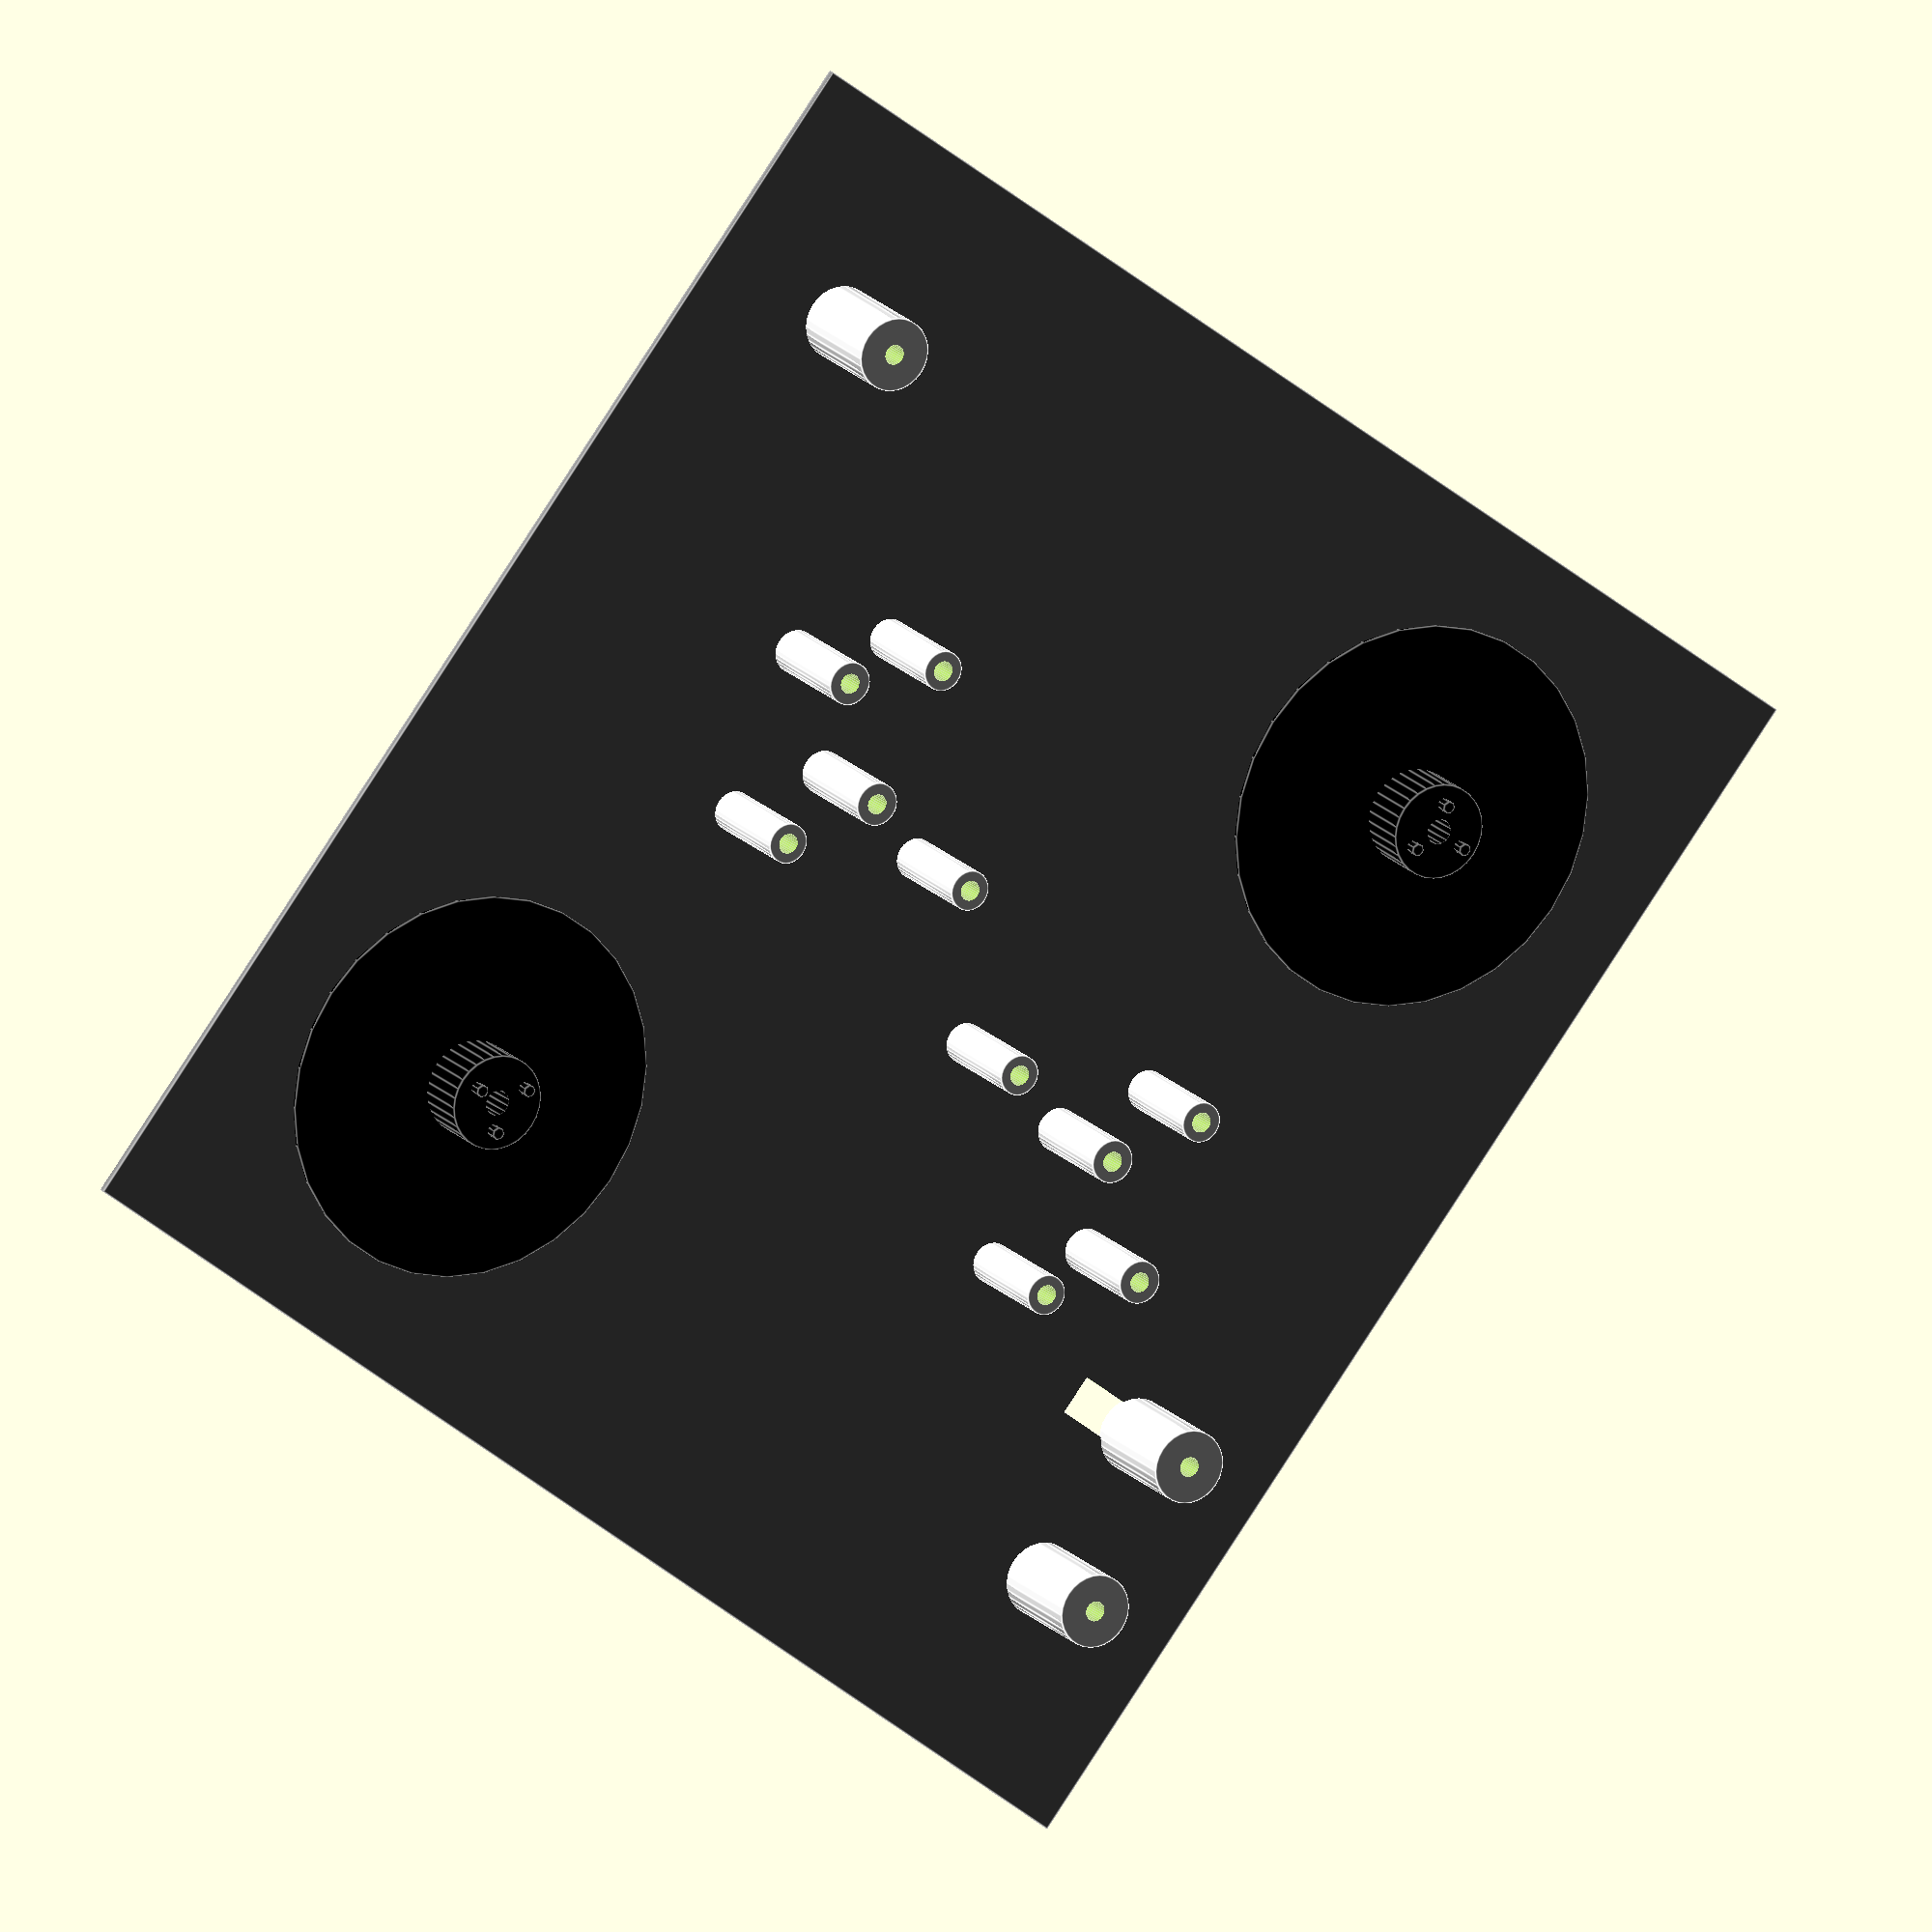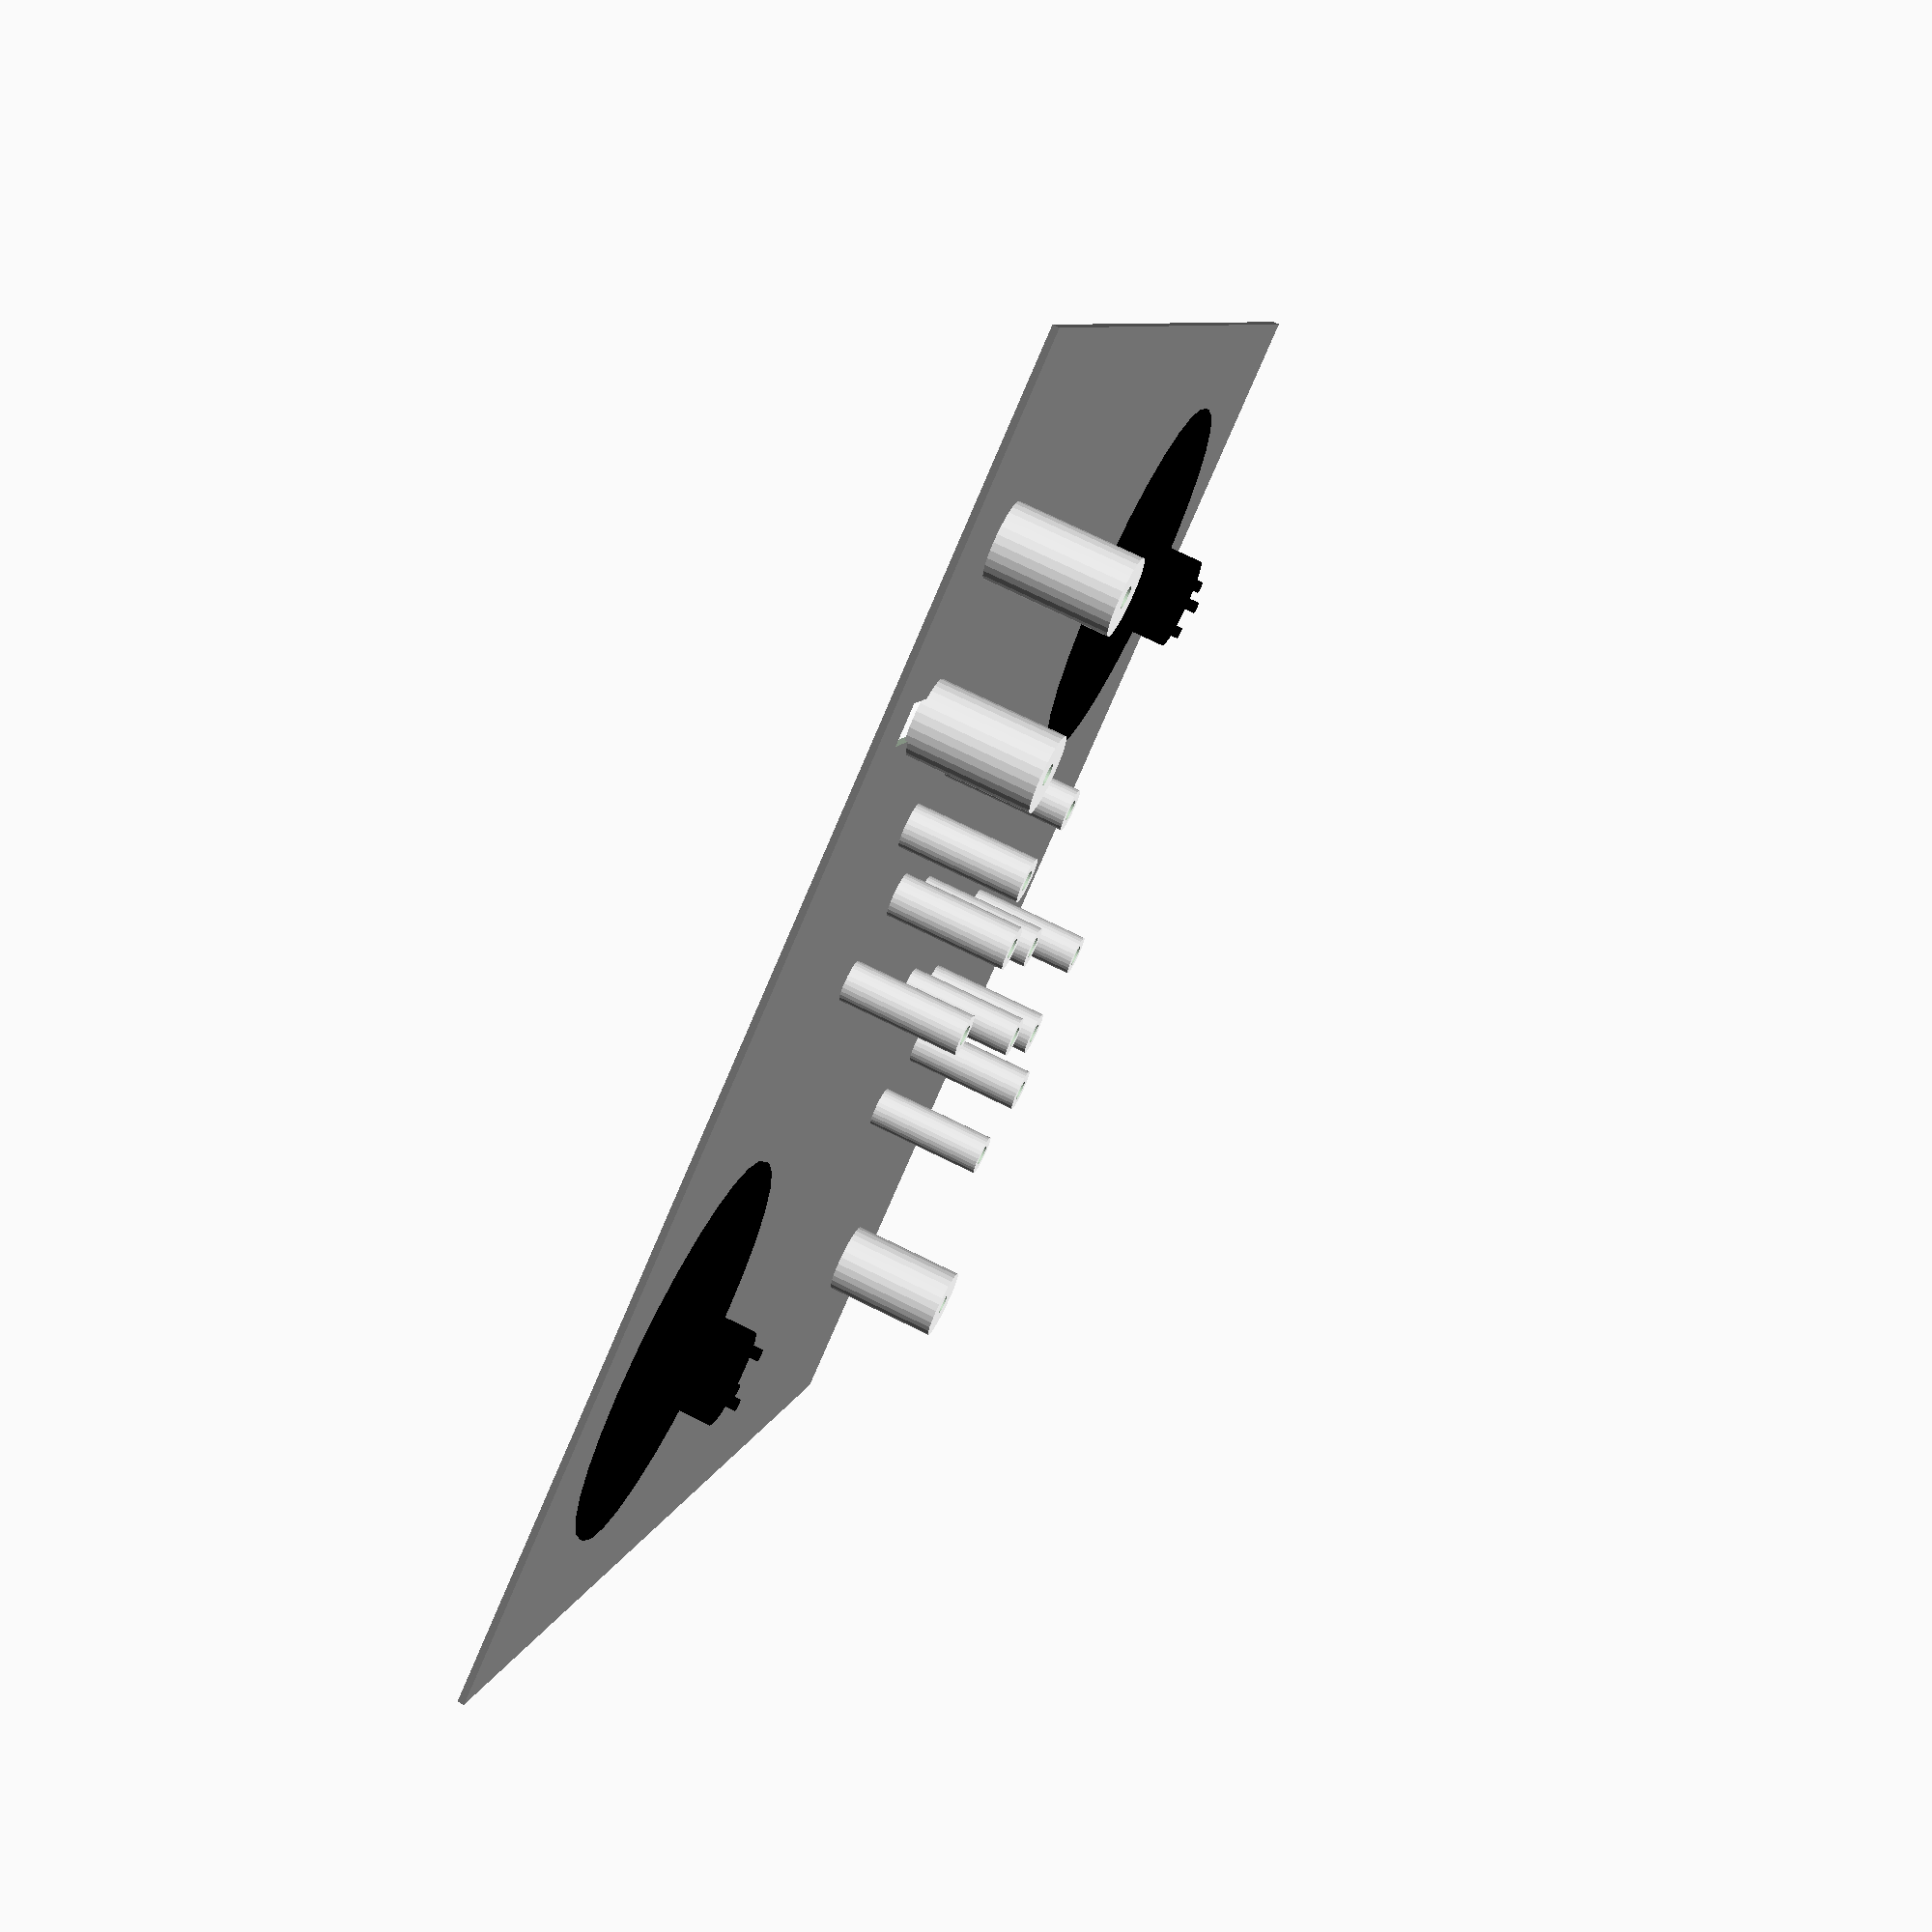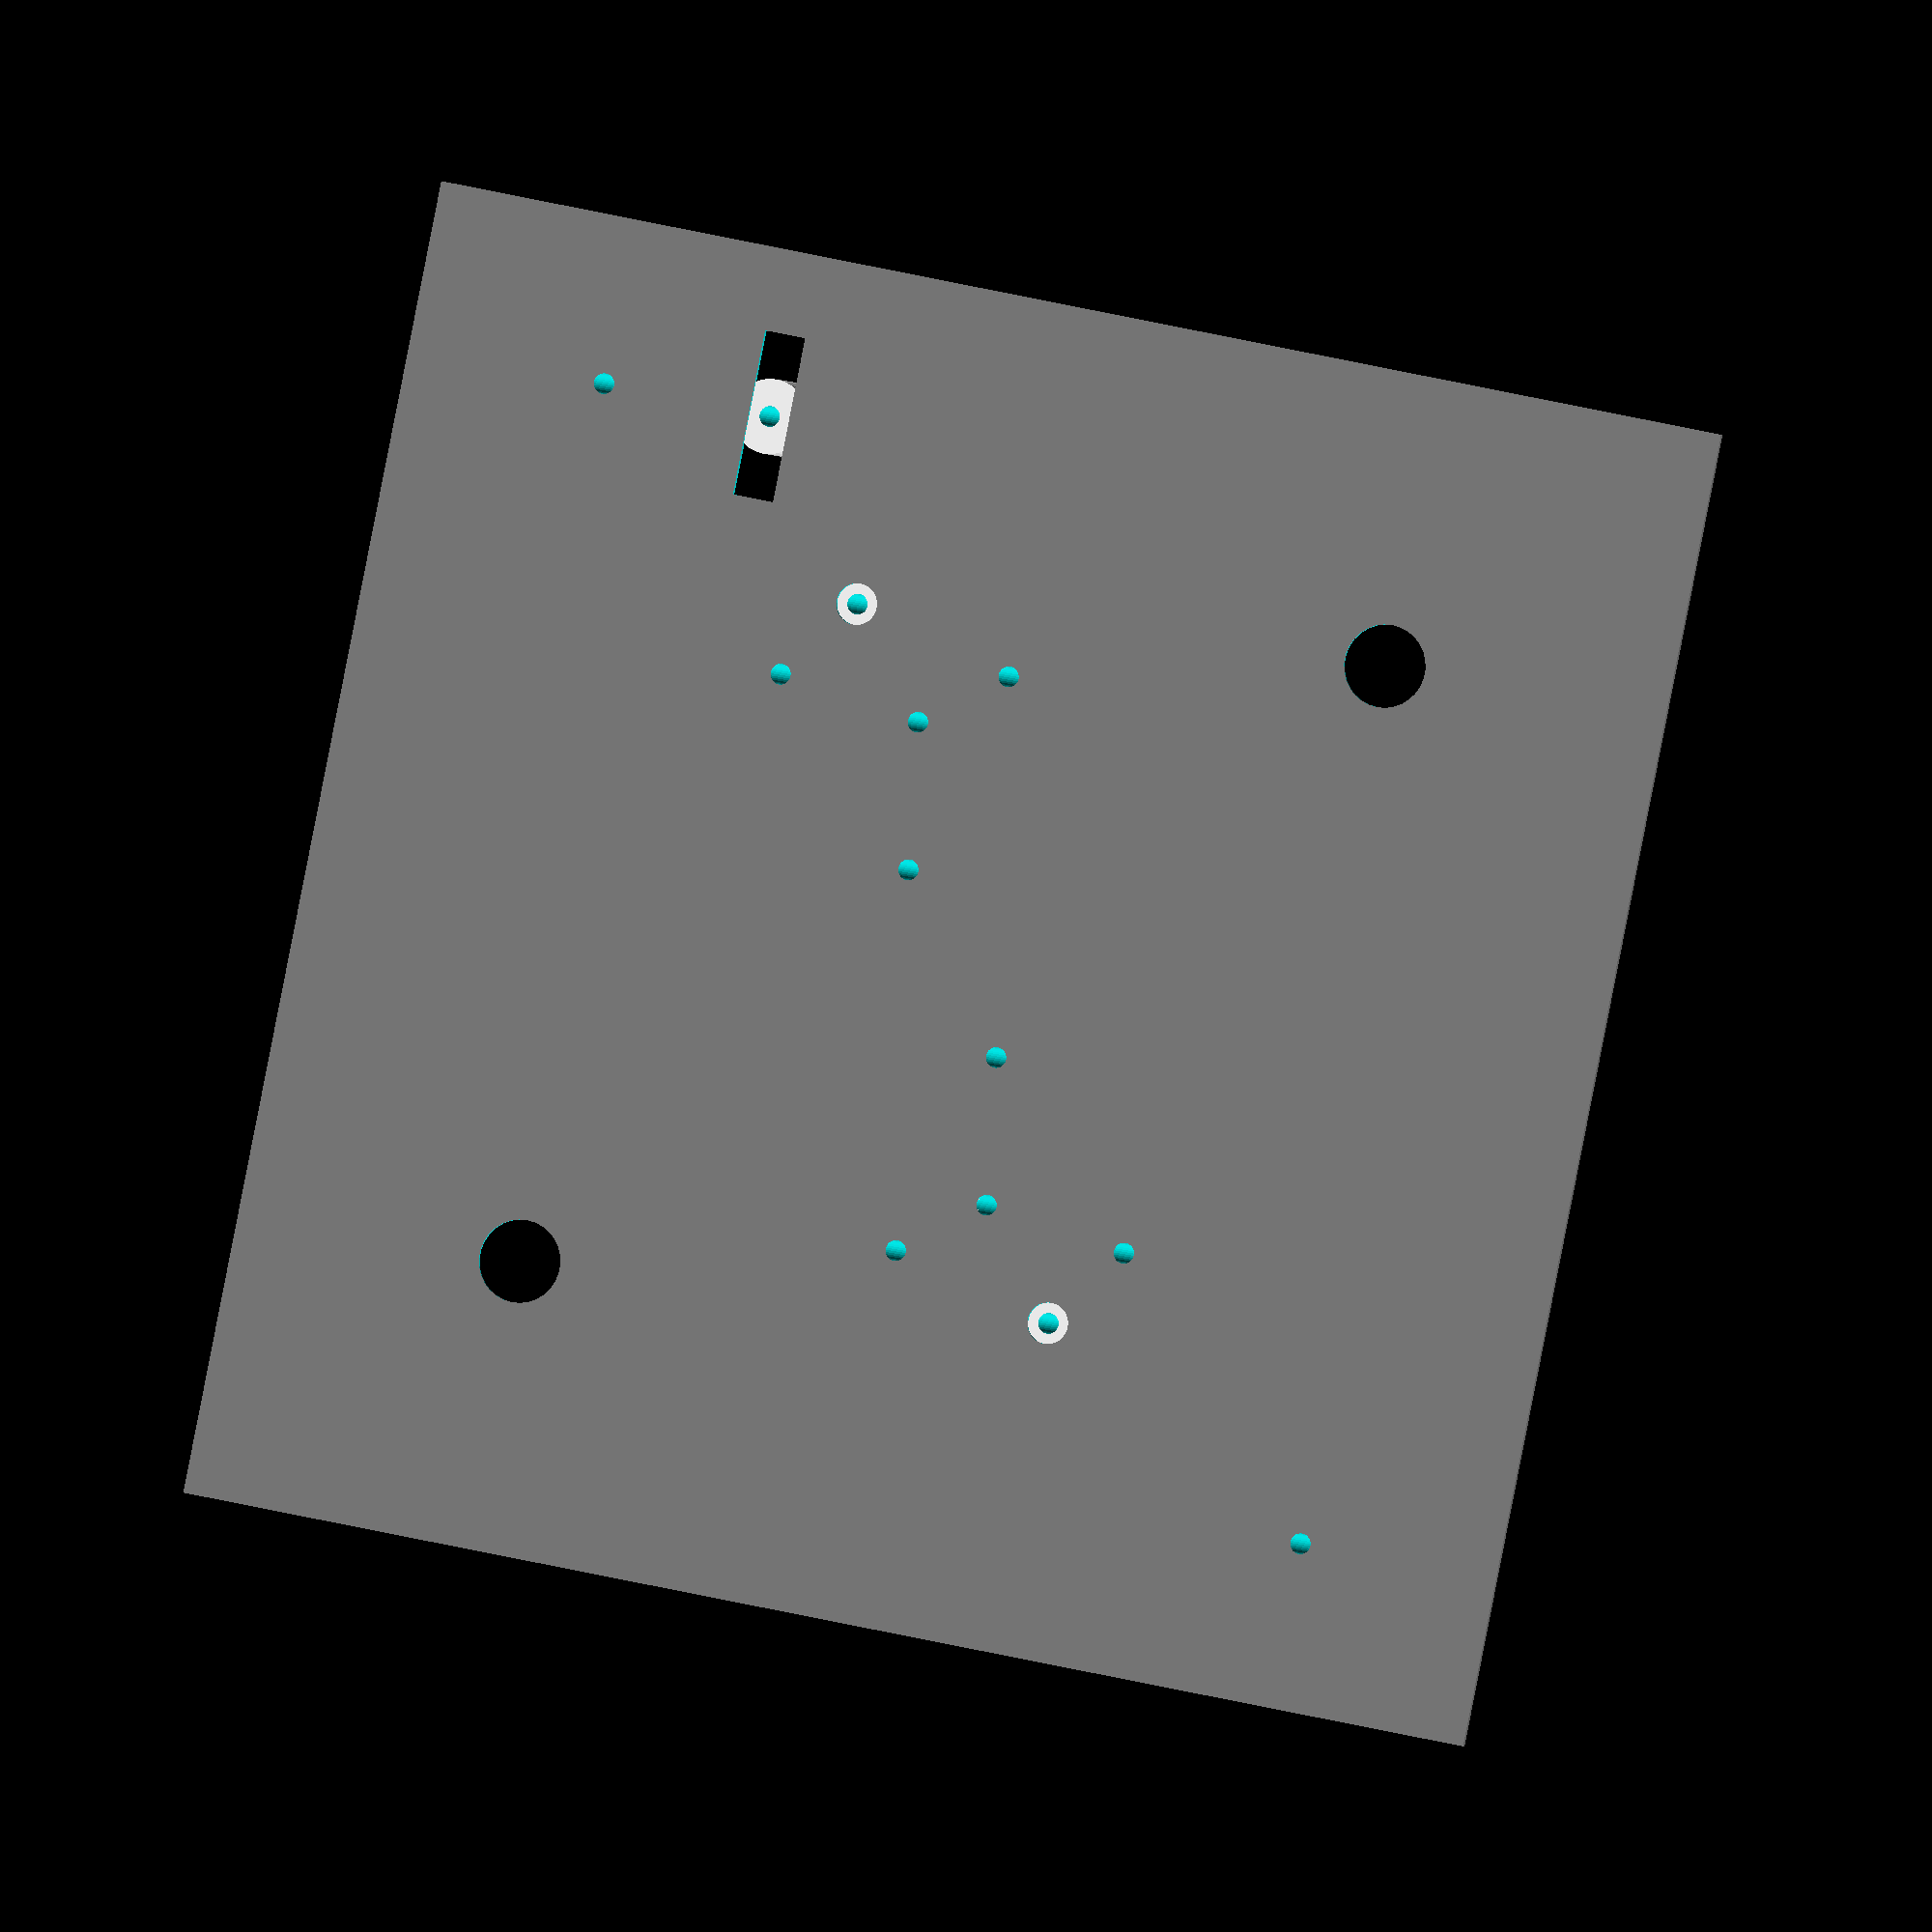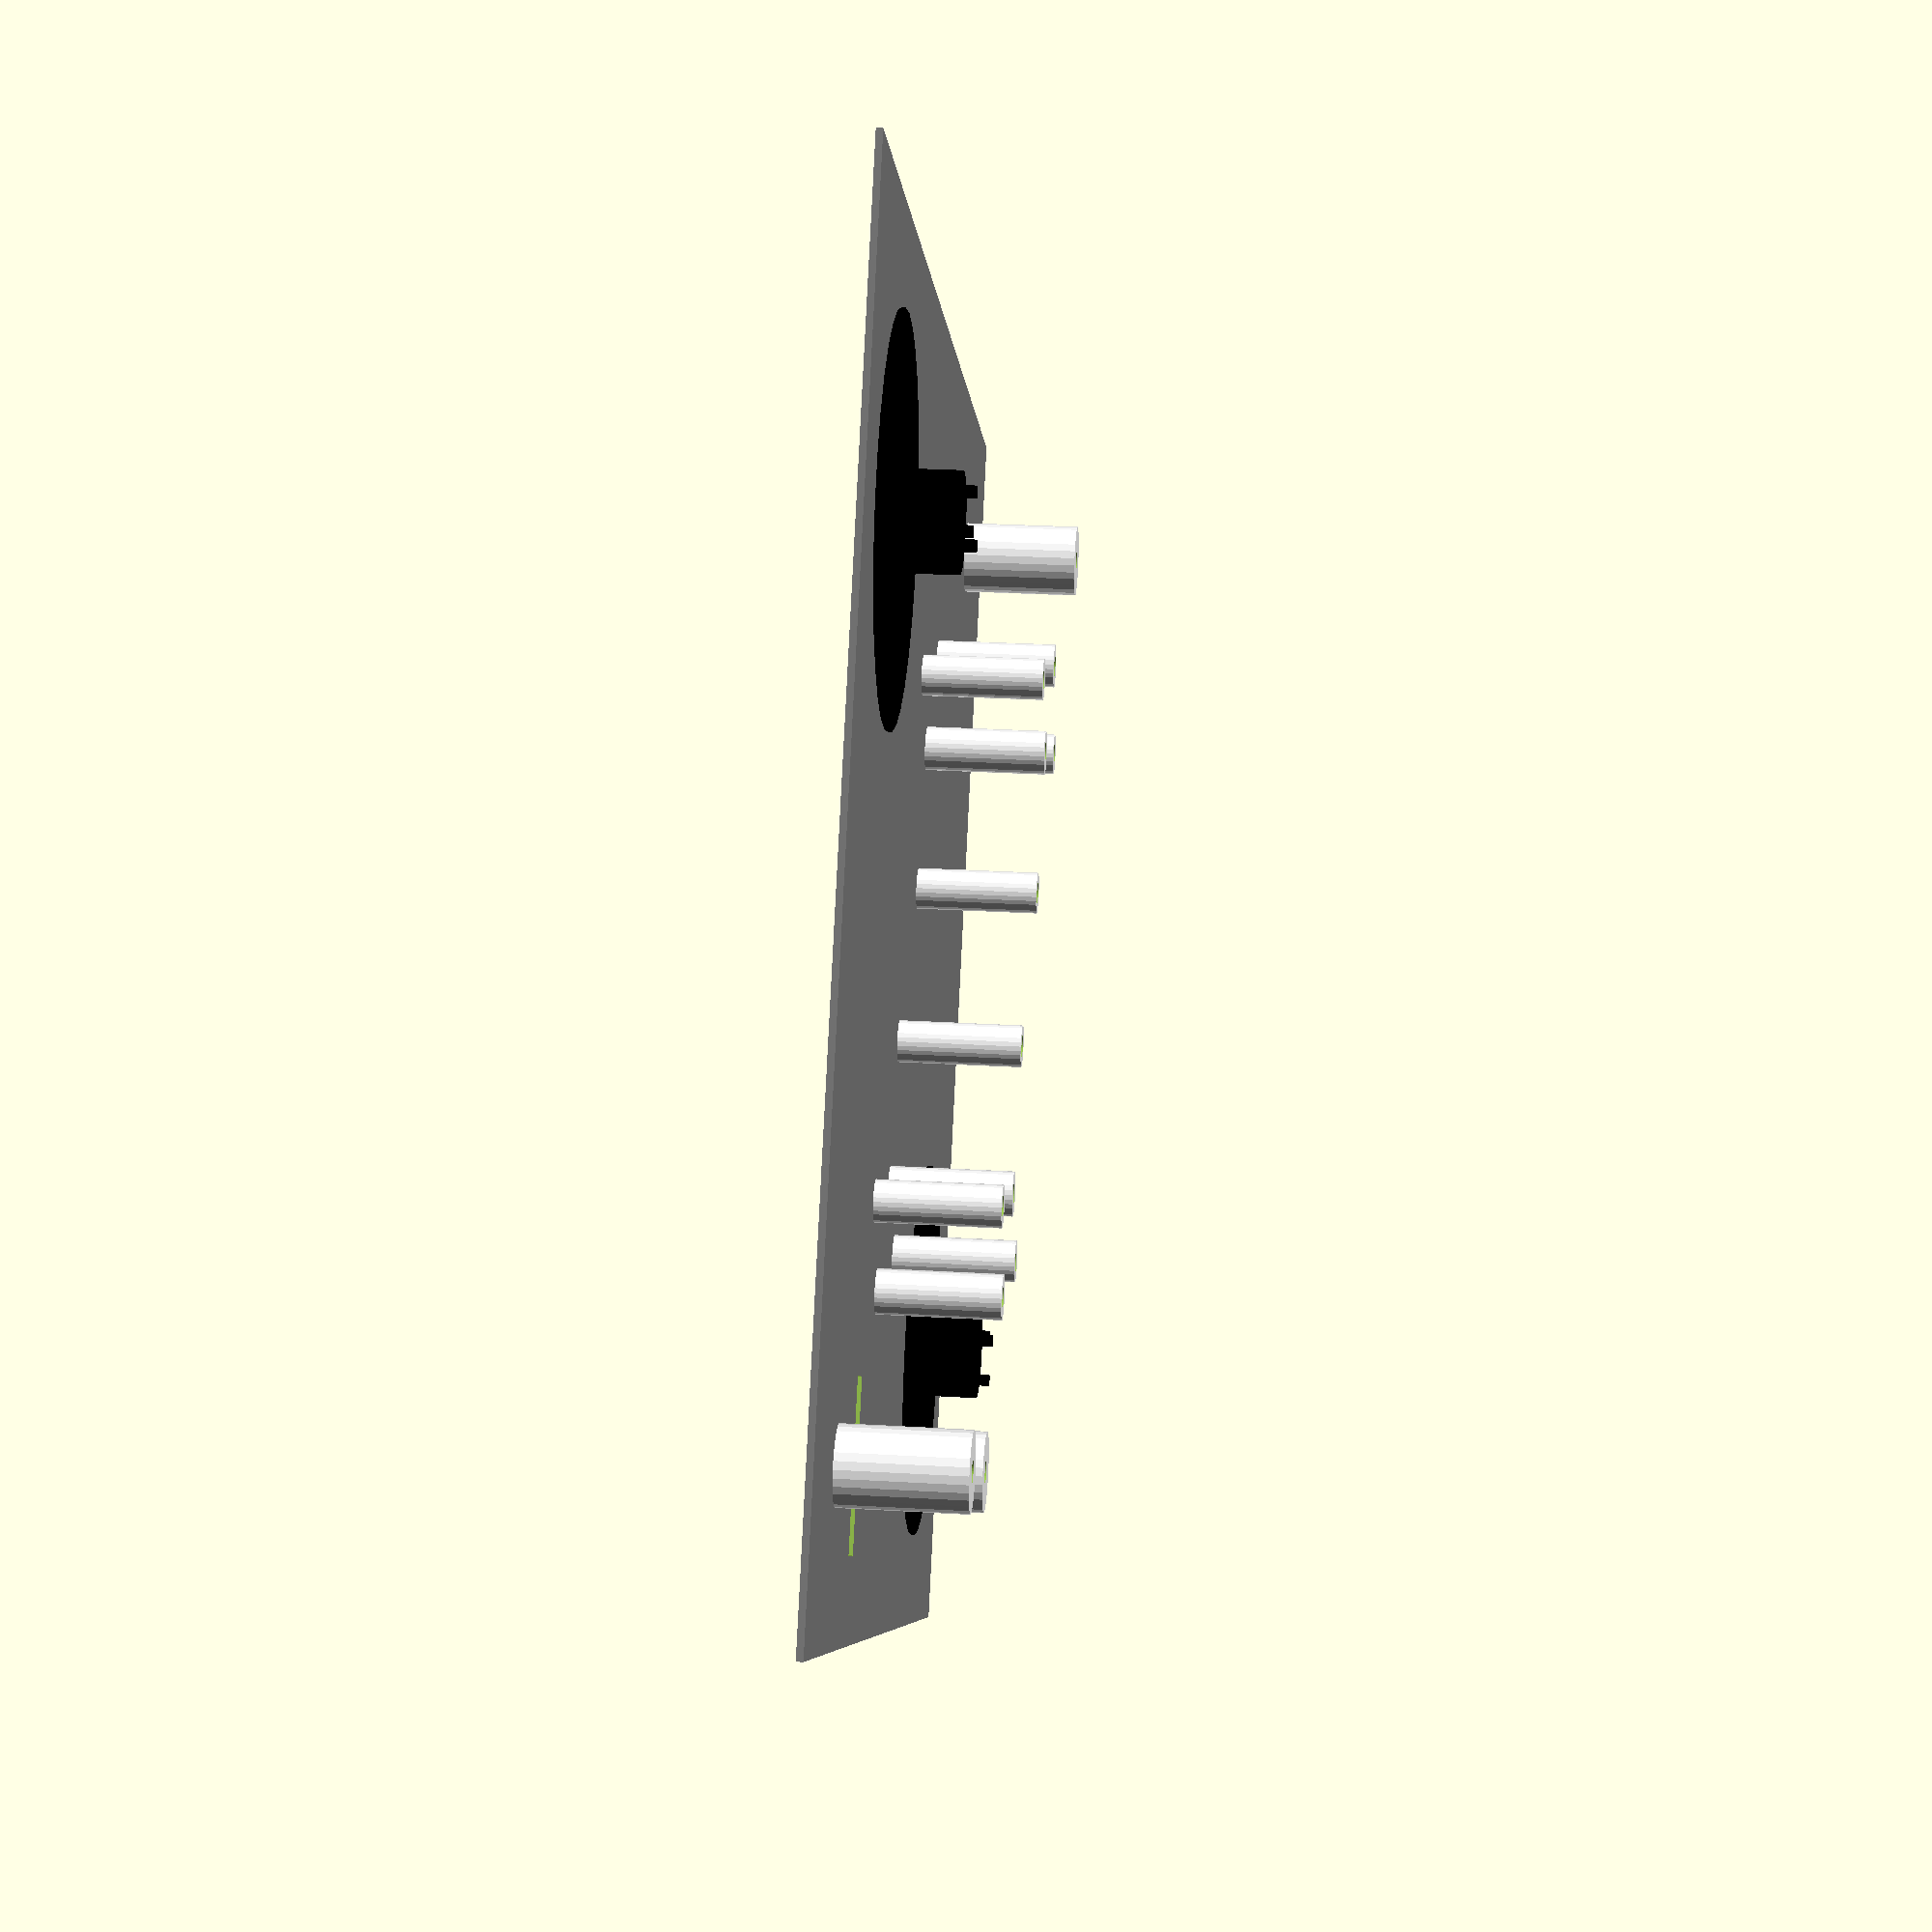
<openscad>
// tape cleaner enclosure top
// Erik Piil
//piil.erik@gmail.com
//https://github.com/epiil/tape-cleaner
//v20150310

//OUTER DIMENSIONS in mm

outerWidth=406.4;
outerLength=406.4;
outerHeight=2.286;

//SPINDLE "OUTER" PARAMETERS
outerRadius=60; //outer "seat" radius
outerDiam=120; //outer "seat" diameter
outerHeight=2; //outer "seat" height


//SPINDLE "INNER" DIAMETERS
innerRadius=13.5; //inner spindle radius
innerDiam=29.62; //inner spindle diameter
innerHeight=20; //inner spindle height
shaftDiam=8; //inner shaft diameter
shaftRadius=4; //inner shaft radius

//TEETH PARAMETERS

prongNum=3; //number of prongs (int)
prongRadius=1.92;
prongDiam=3.84;
prongHeight=3.93;
shaftteethNum = 3; //number of teeth 
addendum = 3/2;
dedendum = 3/2;
shafttoothWidth = 3/2;


module top()
{
	difference() 
	{
		union() 
		{
			color("grey")
			cube(size=[outerWidth, outerLength, outerHeight], center = true, $fs=.01);
		}
		union() 
		{
			translate([114.3,114.3,0])
			cylinder(h=5, d=25.4, center = true, $fs=.01);
             translate([-114.3,-114.3,0])
			cylinder(h=5, d=25.4, center = true, $fs=.01);
             translate([-152.4,141.2875,0])
			cylinder(h=5, d=6.35, center = true, $fs=.01);
             translate([152.4,-141.2875,0])
			cylinder(h=5, d=6.35, center = true, $fs=.01);
             translate([-76.2,69.85,0])
			cylinder(h=5, d=6.35, center = true, $fs=.01);
             translate([76.2,-69.85,0])
			cylinder(h=5, d=6.35, center = true, $fs=.01);
             translate([-25.4,19.05,0])
			cylinder(h=5, d=6.35, center = true, $fs=.01);
             translate([25.4,-19.05,0])
			cylinder(h=5, d=6.35, center = true, $fs=.01);
             translate([-88.9,0,0])
			cylinder(h=5, d=6.35, center = true, $fs=.01);
             translate([88.9,0,0])
			cylinder(h=5, d=6.35, center = true, $fs=.01);
             translate([-70,25,0])
			cylinder(h=5, d=6.35, center = true, $fs=.01);
             translate([70,-25,0])
			cylinder(h=5, d=6.35, center = true, $fs=.01);
             translate([-101.6,50.8,0])
			cylinder(h=5, d=12.7, center = true, $fs=.01);
             translate([101.6,-50.8,0])
			cylinder(h=5, d=12.7, center = true, $fs=.01);
            translate([-152.4,88.9,0])
			cube(size=[50.8, 12.7, 5], center = true, $fs=.01);
		}
	}
}

top();

module spindlesupply()
{
	difference()
	{
		union()
		color("black")
		{
			translate([-114.3,-114.3,0])
			cylinder(r=outerRadius, h=outerHeight, $fs=.01);
			translate([-114.3,-114.3,0])
			cylinder(d=innerDiam, h=innerHeight, $fs=.01);
			translate([-123.3,-114,0])
			cylinder(h=innerHeight+prongHeight, r=prongRadius);
			translate([-110.3,-122,0])
			cylinder(h=innerHeight+prongHeight, r=prongRadius);
			translate([-109.3,-106,0])
			cylinder(h=innerHeight+prongHeight, r=prongRadius);
			{

			}
		}
		
		union()
		color("black")
		{
			translate([-114.3,-114.3,0])
			cylinder(r=shaftRadius, h=innerHeight*2+1, center=true);
			translate([0,0,10/2]) spur(3, 8, 10);
			if (centerShape==1) solid(10, 8);	
			{
			}
		}
	}
}



spindlesupply();

module spindletakeup()
{
	difference()
	{
		union()
		color("black")
		{
			translate([114.3,114.3,0])
			cylinder(r=outerRadius, h=outerHeight, $fs=.01);
			translate([114.3,114.3,0])
			cylinder(d=innerDiam, h=innerHeight, $fs=.01);
			translate([123.3,114,0])
			cylinder(h=innerHeight+prongHeight, r=prongRadius);
			translate([110.3,122,0])
			cylinder(h=innerHeight+prongHeight, r=prongRadius);
			translate([109.3,106,0])
			cylinder(h=innerHeight+prongHeight, r=prongRadius);
			{

			}
		}
		
		union()
		color("black")
		{
			translate([114.3,114.3,0])
			cylinder(r=shaftRadius, h=innerHeight*2+1, center=true);
			translate([0,0,10/2]) spur(3, 8, 10);
			if (centerShape==1) solid(10, 8);	
			{
			}
		}
	}
}



spindletakeup();

module guiderollers()
{
	difference() 
	{
		union() 
		color("white")
		{
             translate([-152.4,141.2875,0])
			cylinder(h=38, d=23, $fs=.01);
             translate([152.4,-141.2875,0])
			cylinder(h=38, d=23, $fs=.01);
             translate([-76.2,69.85,0])
			cylinder(h=38, d=12.6, $fs=.01);
             translate([76.2,-69.85,0])
			cylinder(h=38, d=12.6, $fs=.01);
             translate([-25.4,19.05,0])
			cylinder(h=38, d=12.6, $fs=.01);
             translate([25.4,-19.05,0])
			cylinder(h=38, d=12.6, $fs=.01);
             translate([-88.9,0,0])
			cylinder(h=38, d=12.6, $fs=.01);
             translate([88.9,0,0])
			cylinder(h=38, d=12.6, $fs=.01);
             translate([-70,25,0])
			cylinder(h=38, d=13.5, $fs=.01);
             translate([70,-25,0])
			cylinder(h=38, d=13.5, $fs=.01);
             translate([-101.6,50.8,0])
			cylinder(h=38, d=13.5, $fs=.01);
             translate([101.6,-50.8,0])
			cylinder(h=38, d=13.5, $fs=.01);
            translate([-152.4,88.9,0])
			cylinder(h=38, d=23, $fs=.01);
		}
		union() 
		{
             translate([-152.4,141.2875,0])
			cylinder(h=80, d=6.35, center = true, $fs=.01);
             translate([152.4,-141.2875,0])
			cylinder(h=80, d=6.35, center = true, $fs=.01);
             translate([-76.2,69.85,0])
			cylinder(h=80, d=6.35, center = true, $fs=.01);
             translate([76.2,-69.85,0])
			cylinder(h=80, d=6.35, center = true, $fs=.01);
             translate([-25.4,19.05,0])
			cylinder(h=80, d=6.35, center = true, $fs=.01);
             translate([25.4,-19.05,0])
			cylinder(h=80, d=6.35, center = true, $fs=.01);
             translate([-88.9,0,0])
			cylinder(h=80, d=6.35, center = true, $fs=.01);
             translate([88.9,0,0])
			cylinder(h=80, d=6.35, center = true, $fs=.01);
             translate([-70,25,0])
			cylinder(h=80, d=6.35, center = true, $fs=.01);
             translate([70,-25,0])
			cylinder(h=80, d=6.35, center = true, $fs=.01);
             translate([-101.6,50.8,0])
			cylinder(h=80, d=6.35, center = true, $fs=.01);
             translate([101.6,-50.8,0])
			cylinder(h=80, d=6.35, center = true, $fs=.01);
            translate([-152.4,88.9,0])
			cylinder(h=80, d=6.35, center = true, $fs=.01);
		}
	}
}

guiderollers();



</openscad>
<views>
elev=162.6 azim=37.7 roll=206.8 proj=o view=edges
elev=106.8 azim=243.1 roll=243.7 proj=p view=wireframe
elev=182.1 azim=258.6 roll=347.6 proj=o view=wireframe
elev=151.6 azim=124.3 roll=265.0 proj=p view=wireframe
</views>
